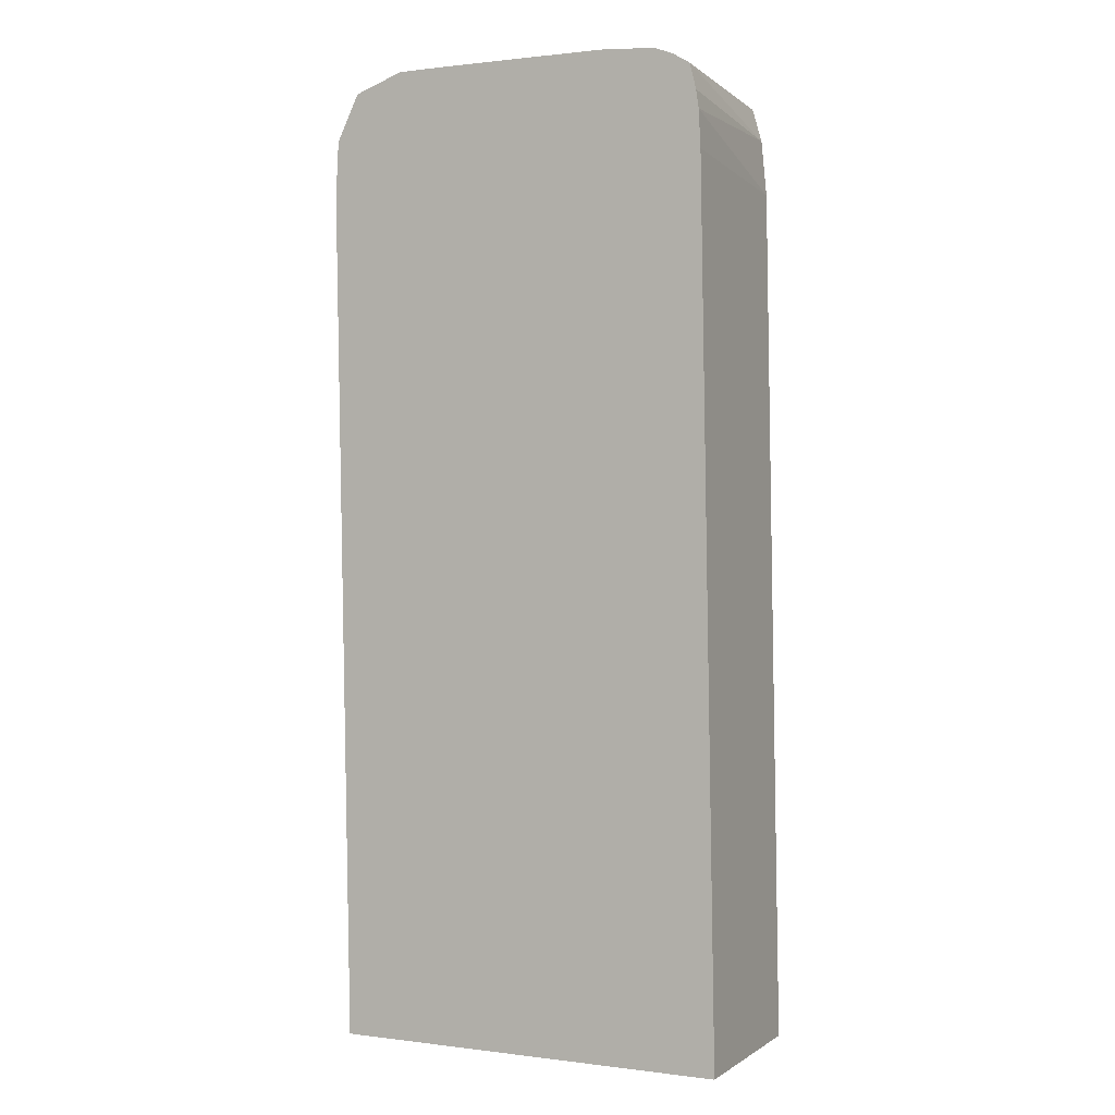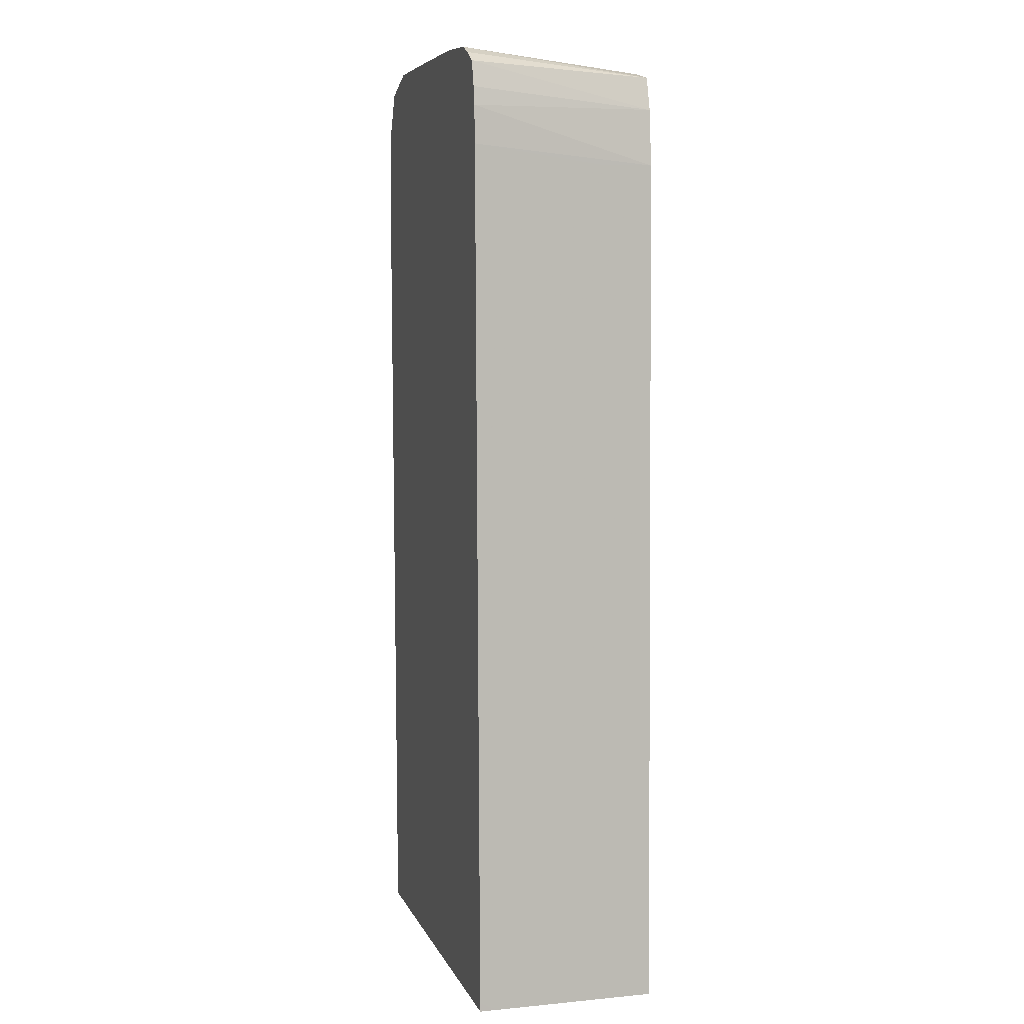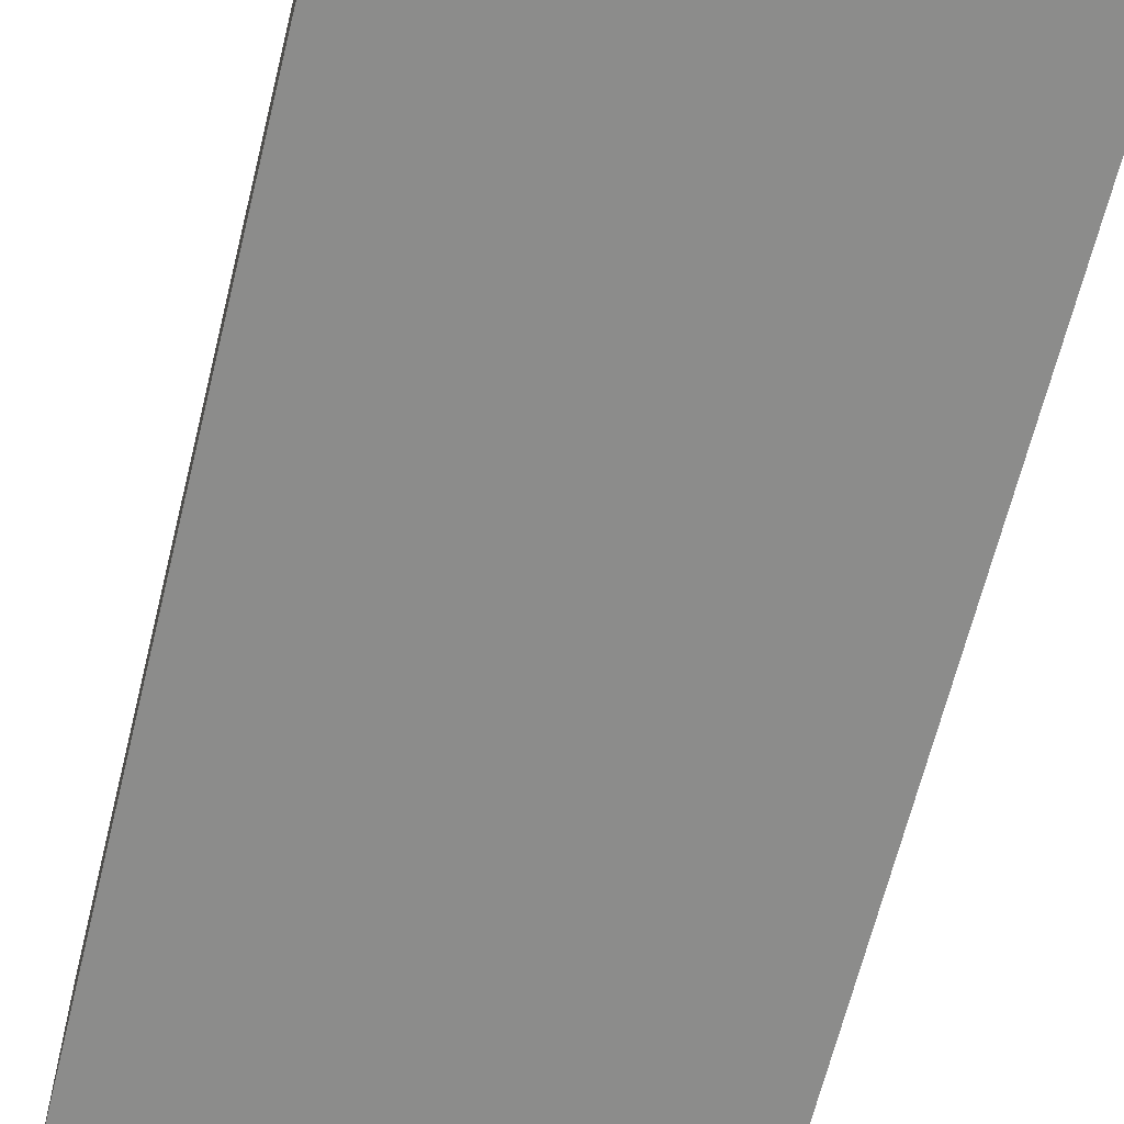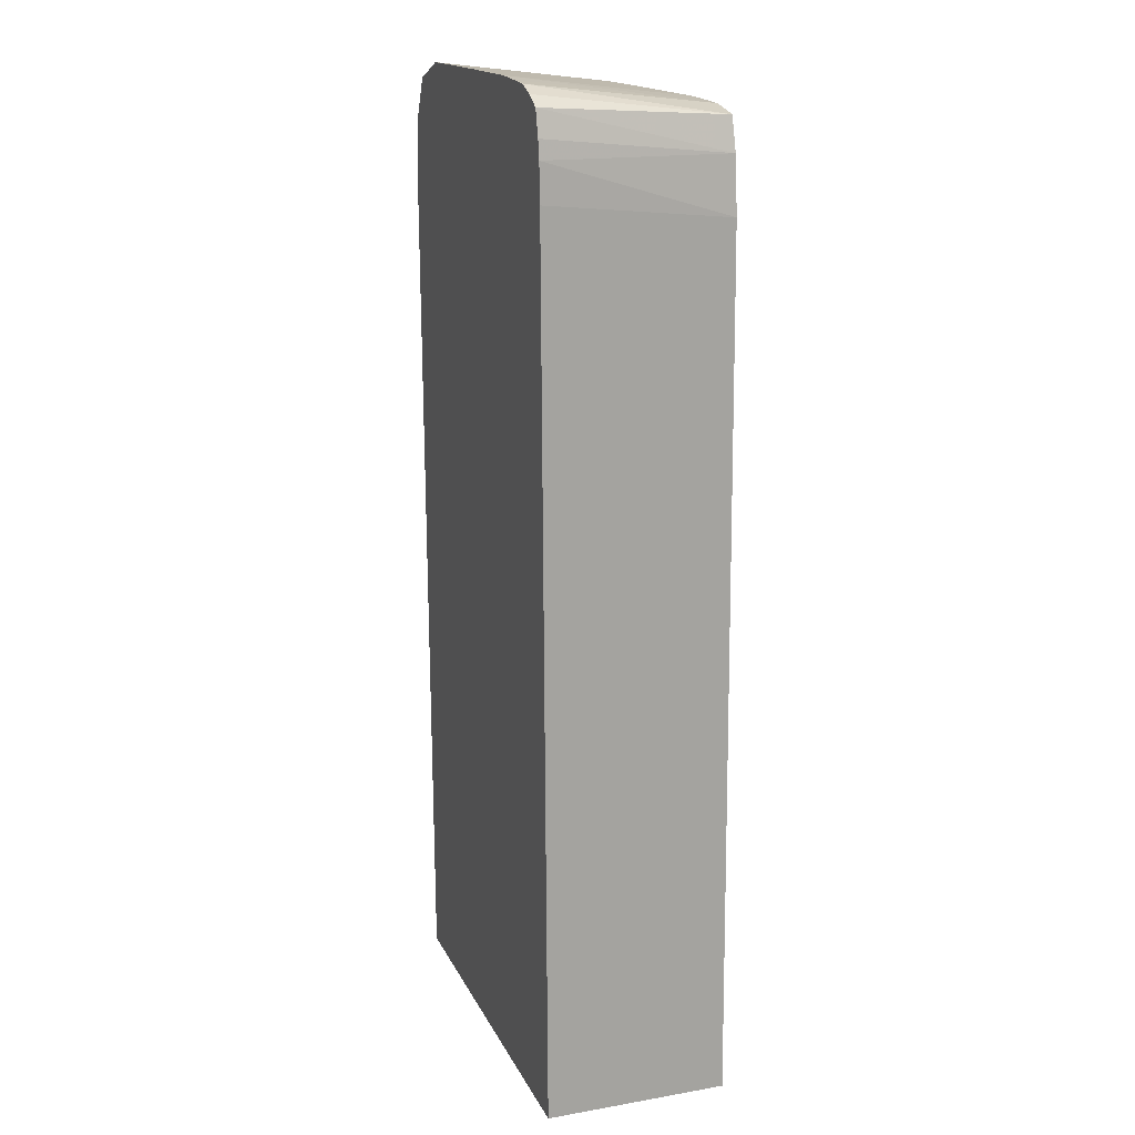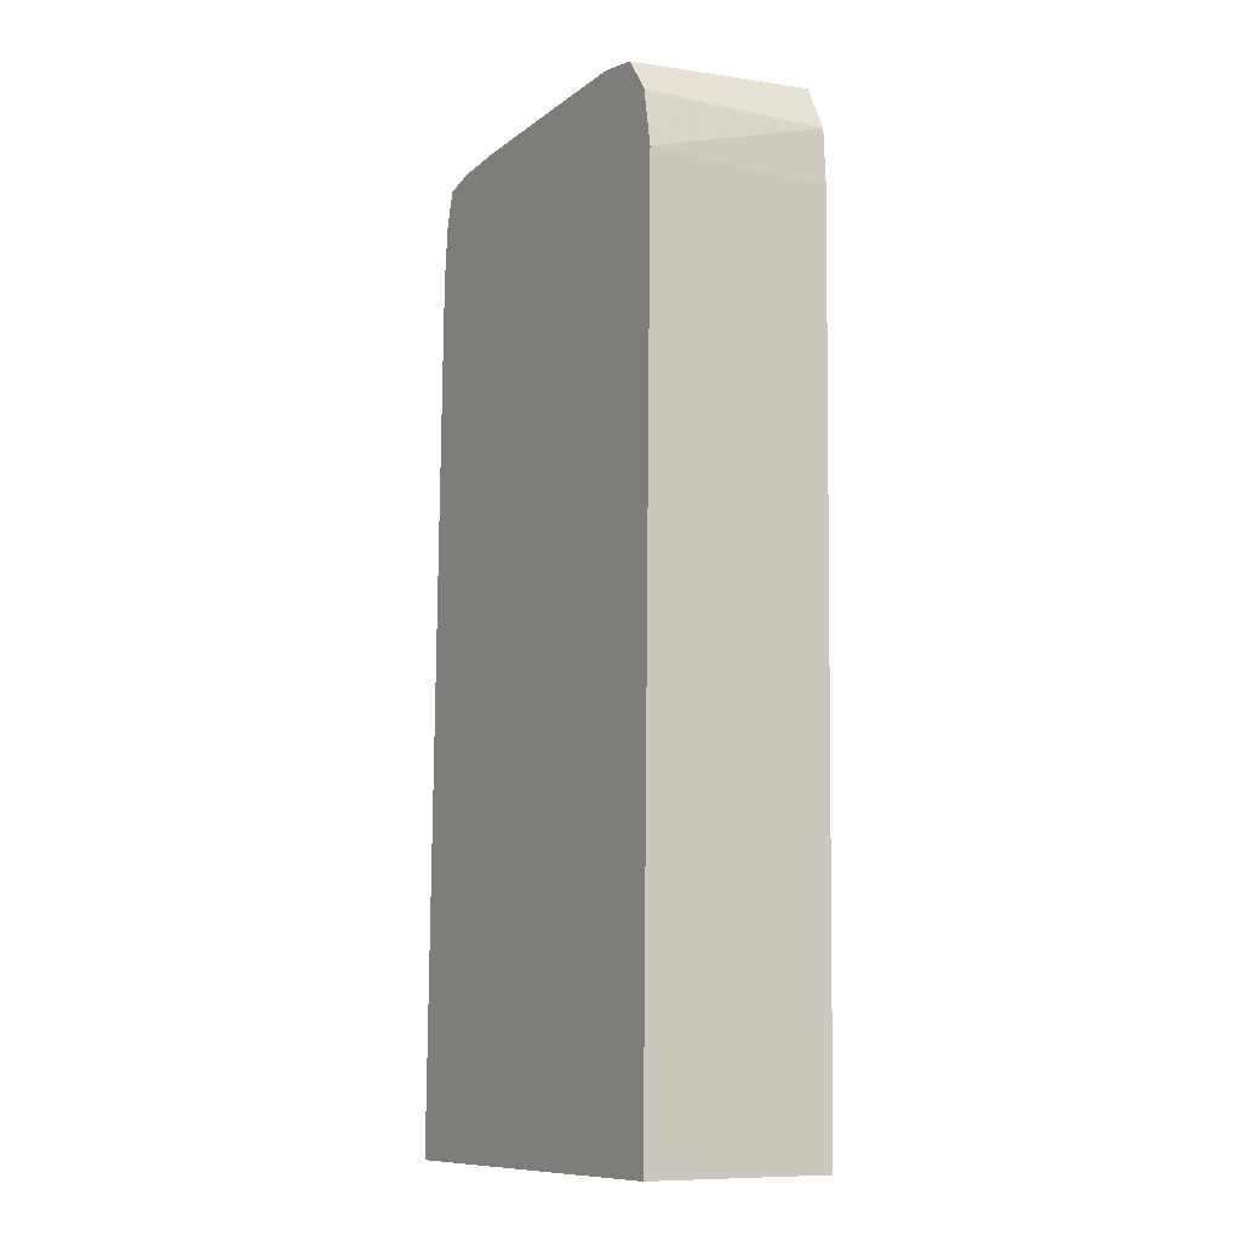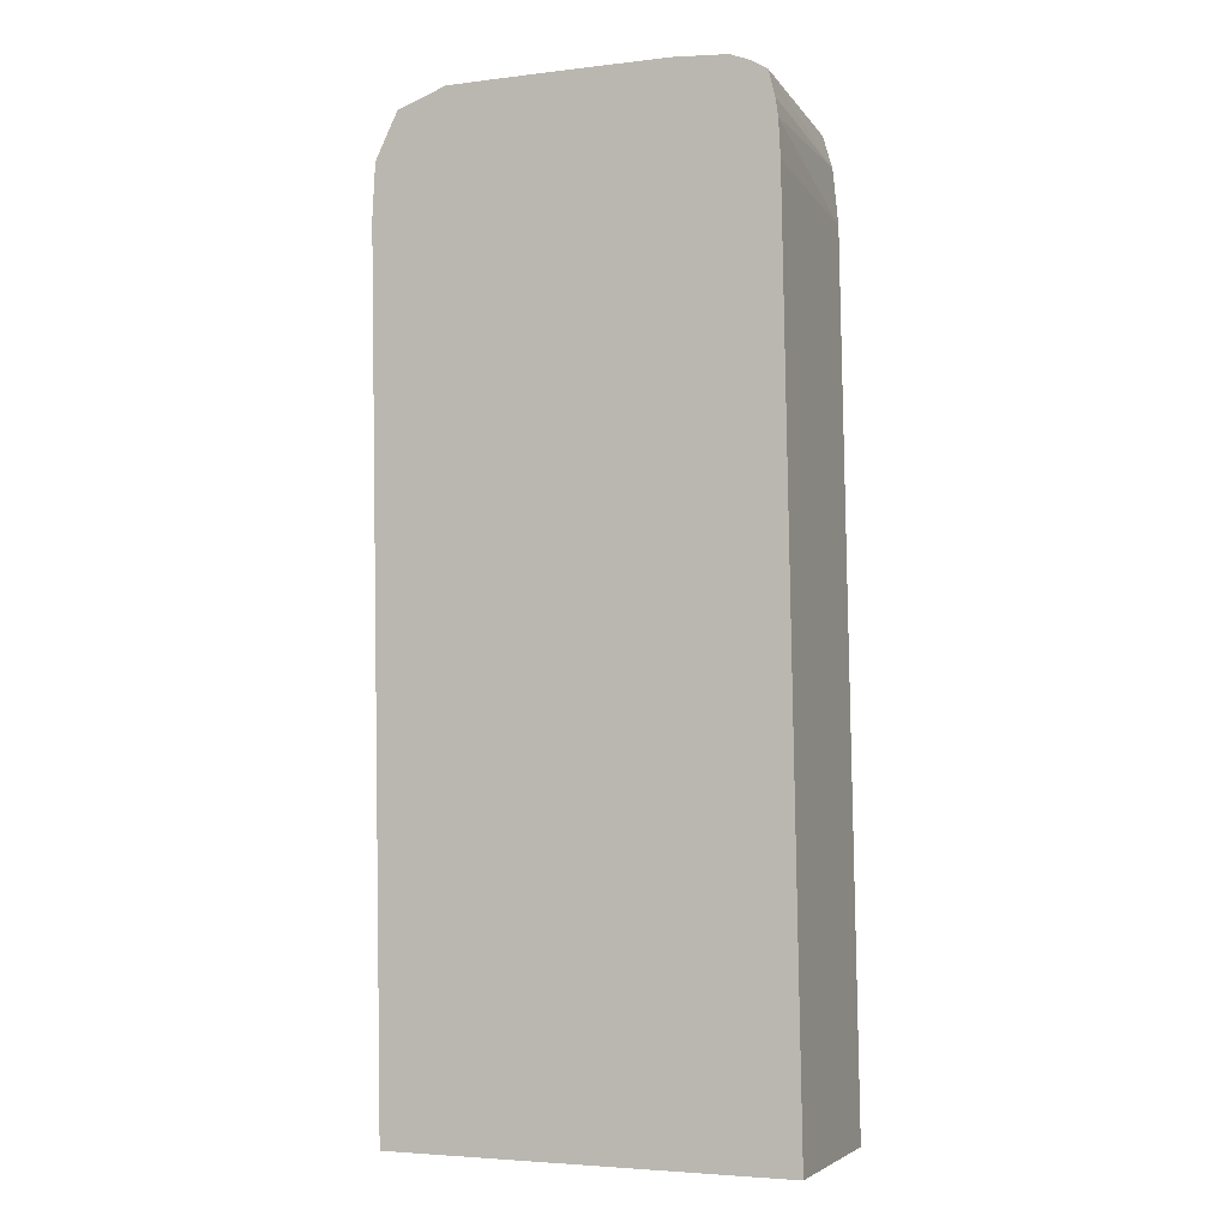
<metadata>
{"format":"obj","ext":"obj","renderer":"f3d","projection":"perspective","resolution":1024,"background":"white","views":[{"elev":1.0,"azim":-154.6,"up":"+Z"},{"elev":6.5,"azim":-105.7,"up":"+Z"},{"elev":-64.1,"azim":167.3,"up":"+Y"},{"elev":16.9,"azim":-109.2,"up":"+Z"},{"elev":-10.6,"azim":59.7,"up":"+Z"},{"elev":-4.0,"azim":-158.5,"up":"+Z"}]}
</metadata>
<code>
v 0.05362 -0.009735 0.018
v 0.05362 -0.007166 0.018
v 0.05358 -0.007166 0.01878
v 0.05348 -0.009735 0.01877
v 0.05354 -0.009734 0.01333
v 0.05354 -0.007408 0.01333
v 0.05356 -0.007165 0.01464
v 0.05326 -0.007166 0.01943
v 0.05348 -0.009735 0.01878
v 0.05343 -0.009733 0.007086
v 0.05343 -0.008186 0.007097
v 0.05347 -0.007164 0.009435
v 0.05256 -0.007164 0.01968
v 0.05314 -0.009735 0.01926
v 0.05341 -0.009733 0.006306
v 0.05341 -0.008603 0.005955
v 0.05341 -0.007163 0.005955
v 0.05214 -0.007164 0.01969
v 0.05256 -0.009733 0.01937
v 0.05341 -0.009732 0.005955
v 0.05341 -0.008965 0.005955
v 0.04779 -0.007152 0.005951
v 0.05178 -0.007163 0.01969
v 0.05179 -0.009732 0.01937
v 0.04779 -0.009721 0.005951
v 0.04779 -0.007408 0.005951
v 0.04779 -0.007152 0.006072
v 0.05136 -0.007162 0.01969
v 0.05101 -0.00973 0.01938
v 0.05059 -0.007161 0.01969
v 0.04797 -0.009724 0.01644
v 0.04797 -0.007408 0.01644
v 0.04799 -0.007155 0.01748
v 0.04944 -0.009727 0.01937
v 0.04944 -0.007158 0.01969
v 0.048 -0.009724 0.018
v 0.048 -0.008965 0.018
v 0.04801 -0.007155 0.01825
v 0.04866 -0.009726 0.01934
v 0.04903 -0.007158 0.01966
v 0.04808 -0.009725 0.01878
v 0.04803 -0.007155 0.01878
v 0.04866 -0.007157 0.01964
v 0.04821 -0.009725 0.01924
v 0.04816 -0.007156 0.01939
v 0.04807 -0.007156 0.01903
v 0.04839 -0.007156 0.01953
f 1 2 3
f 1 3 4
f 1 4 9
f 1 9 14
f 1 14 19
f 1 19 24
f 1 24 29
f 1 29 34
f 1 34 39
f 1 39 44
f 1 44 41
f 1 41 36
f 1 36 31
f 1 31 25
f 1 25 20
f 1 20 15
f 1 15 10
f 1 10 5
f 1 5 6
f 1 6 2
f 2 7 12
f 2 12 17
f 2 17 22
f 2 22 27
f 2 27 33
f 2 33 38
f 2 38 42
f 2 42 46
f 2 46 45
f 2 45 47
f 2 47 43
f 2 43 40
f 2 40 35
f 2 35 30
f 2 30 28
f 2 28 23
f 2 23 18
f 2 18 13
f 2 13 8
f 2 8 3
f 2 6 7
f 3 8 9
f 3 9 4
f 5 10 6
f 6 10 11
f 6 11 12
f 6 12 7
f 8 13 14
f 8 14 9
f 10 15 16
f 10 16 11
f 11 16 17
f 11 17 12
f 13 18 19
f 13 19 14
f 15 20 21
f 15 21 16
f 16 21 20
f 16 20 25
f 16 25 26
f 16 26 22
f 16 22 17
f 18 23 19
f 19 23 24
f 22 26 27
f 23 28 24
f 24 28 30
f 24 30 29
f 25 31 26
f 26 31 32
f 26 32 27
f 27 32 33
f 29 30 35
f 29 35 34
f 31 36 37
f 31 37 32
f 32 37 33
f 33 37 38
f 34 35 39
f 35 40 39
f 36 41 42
f 36 42 38
f 36 38 37
f 39 40 43
f 39 43 44
f 41 44 45
f 41 45 46
f 41 46 42
f 43 47 44
f 44 47 45

</code>
